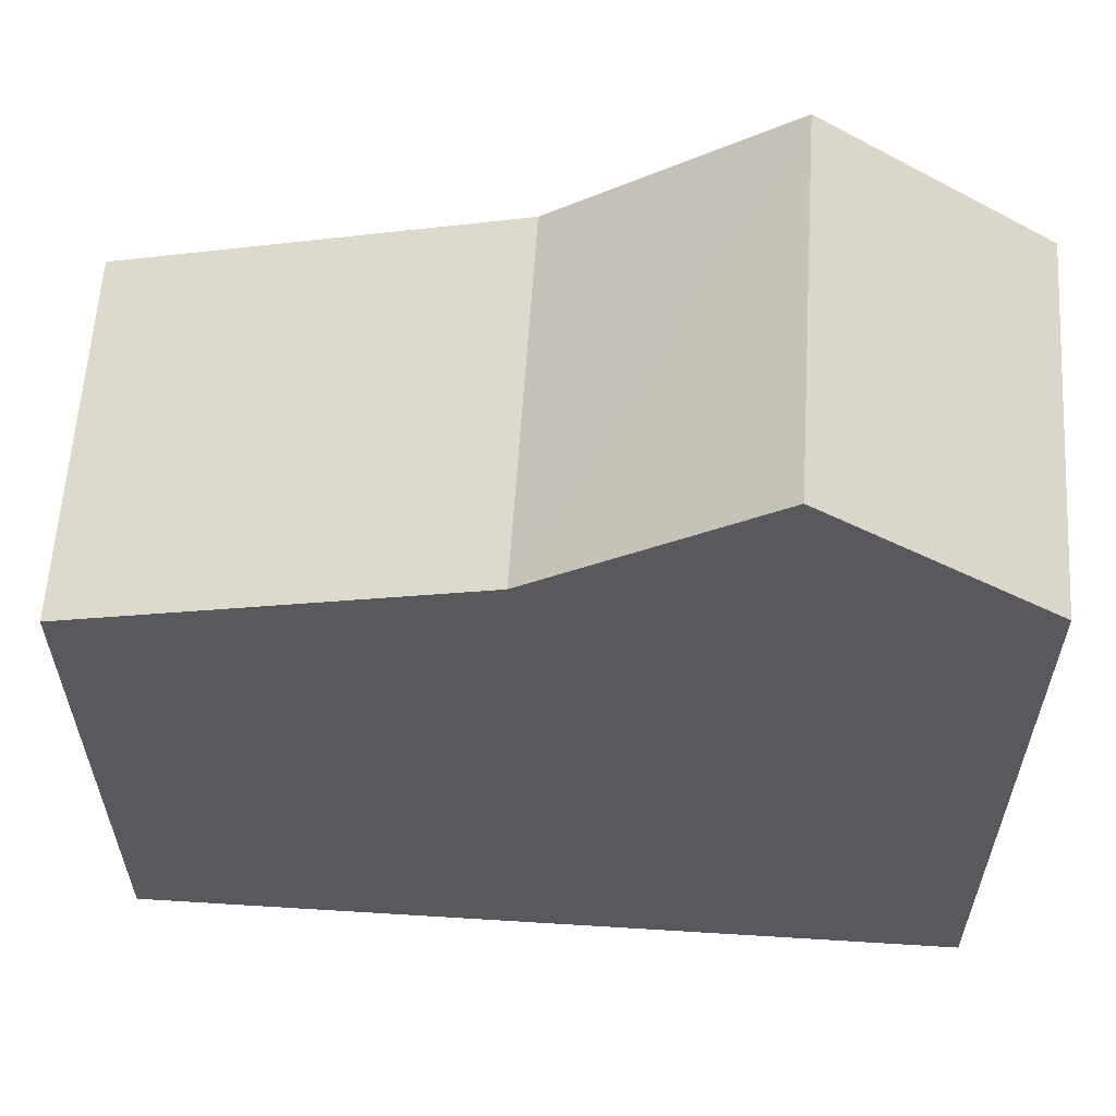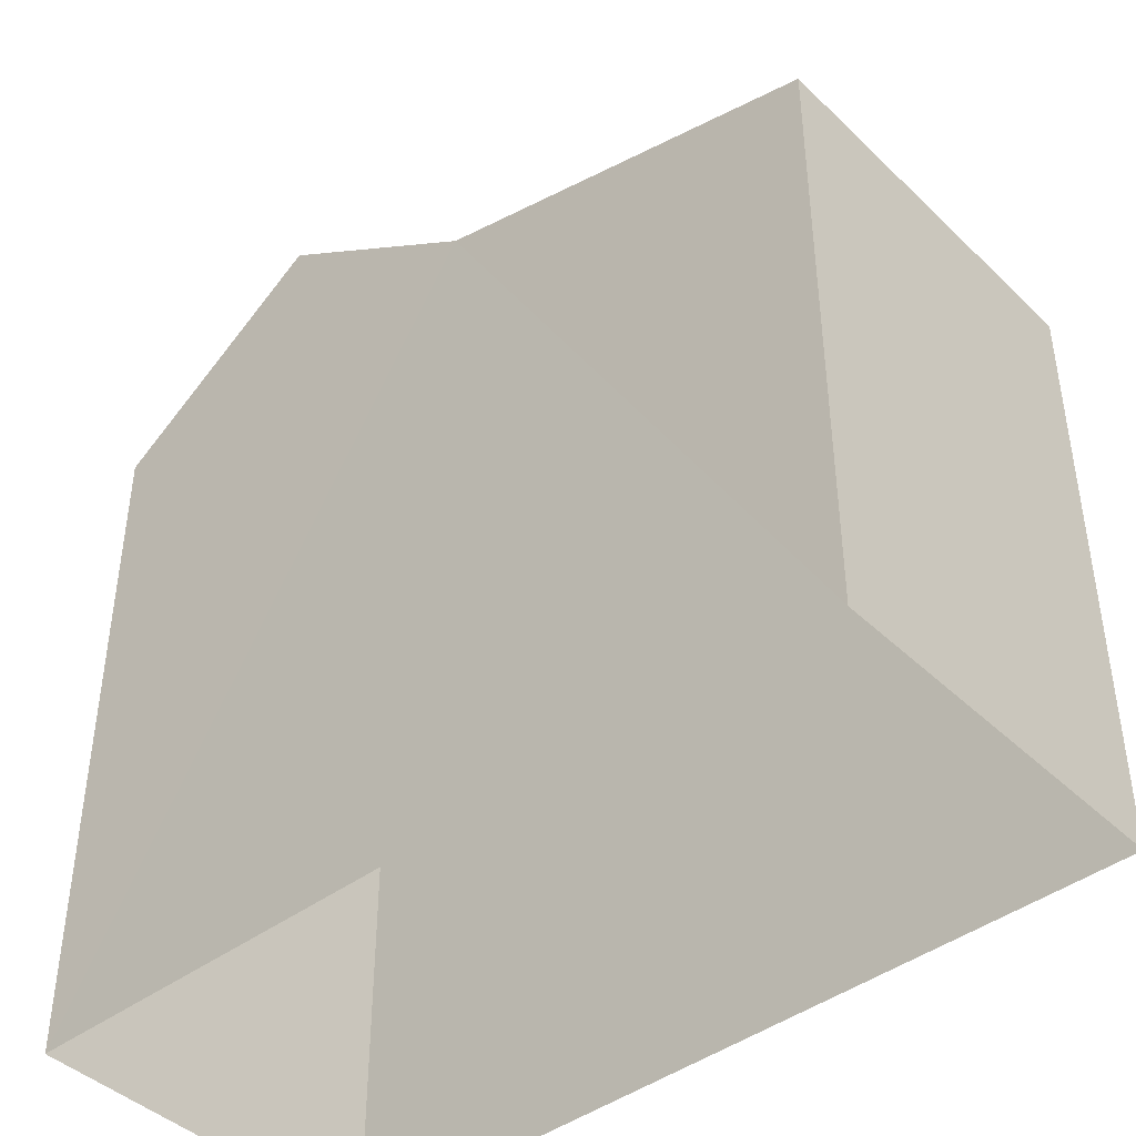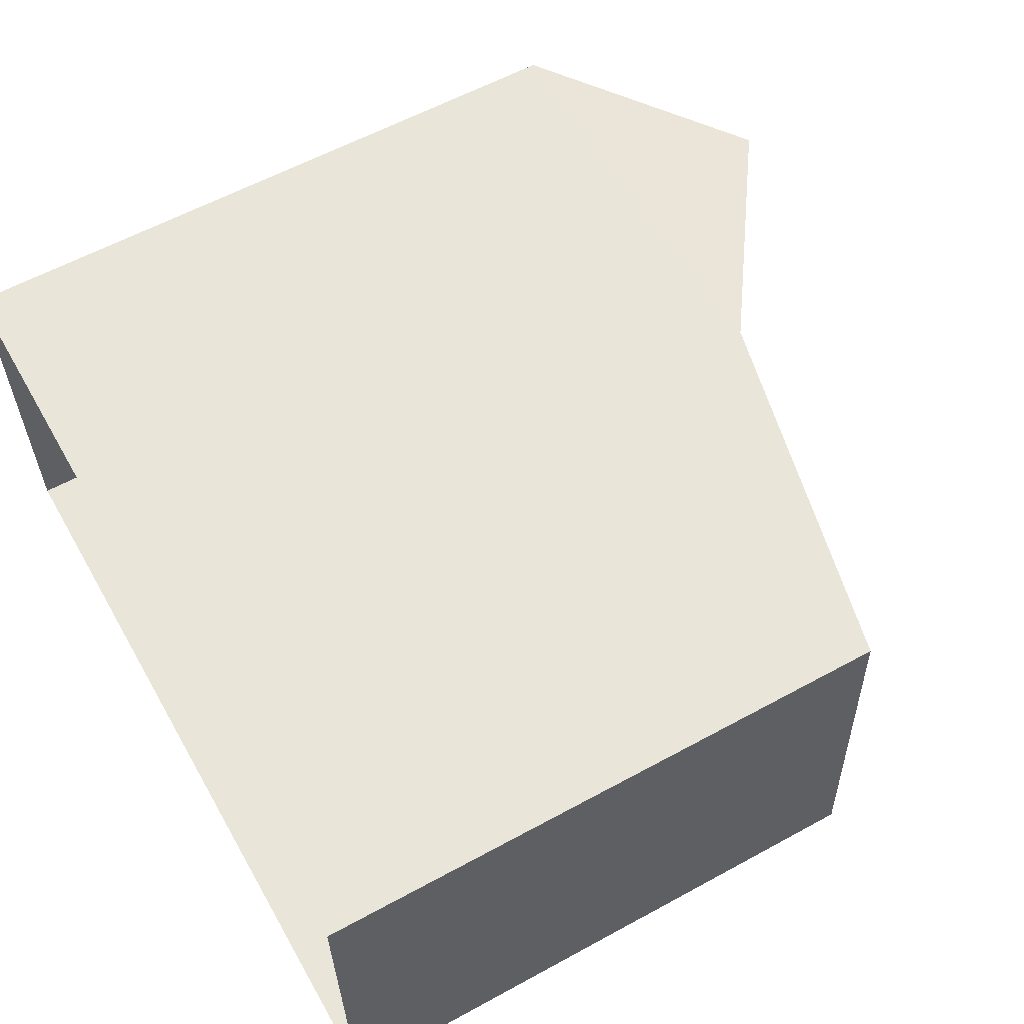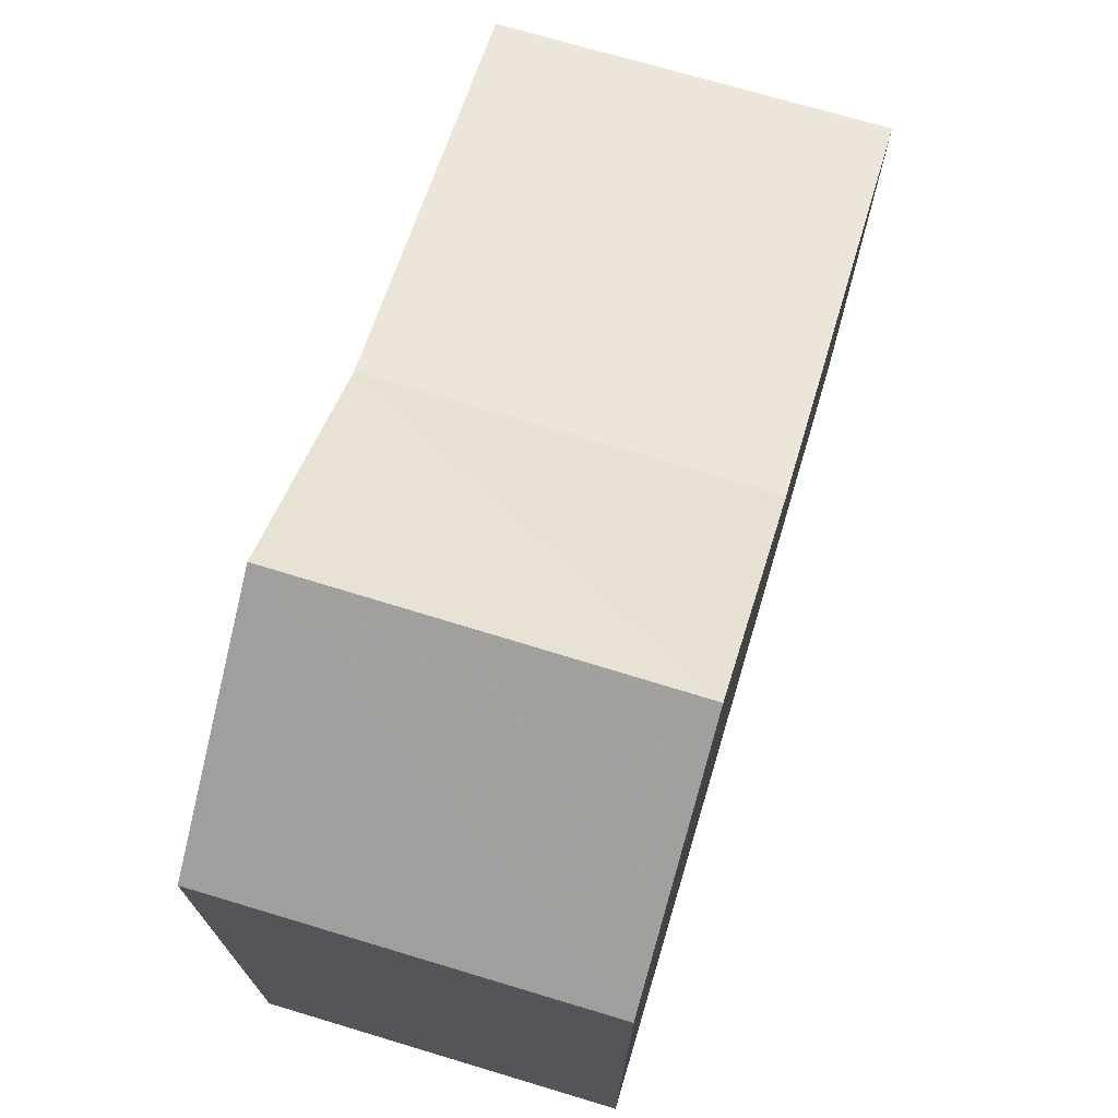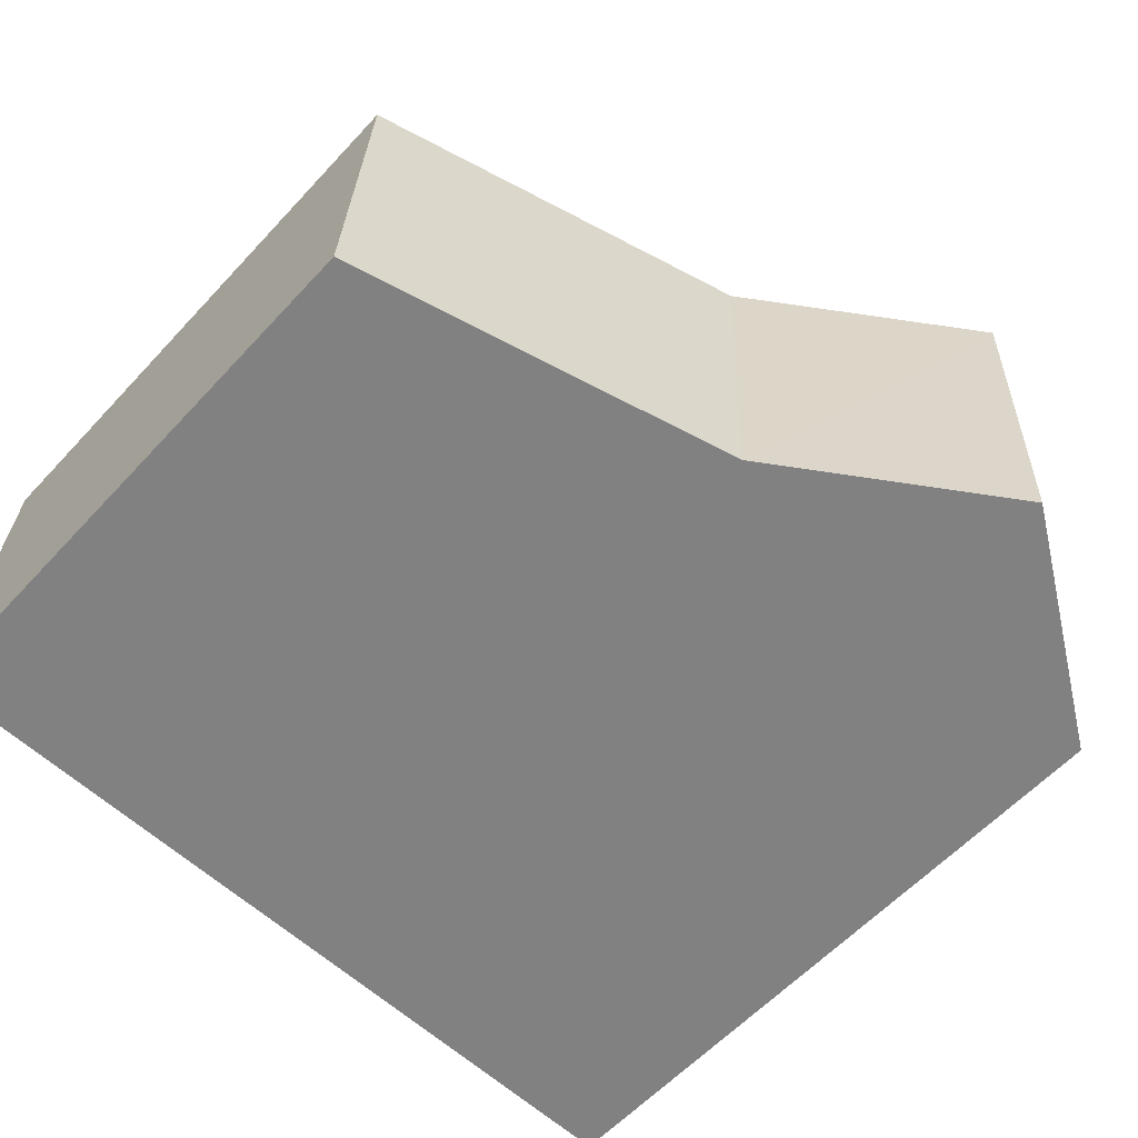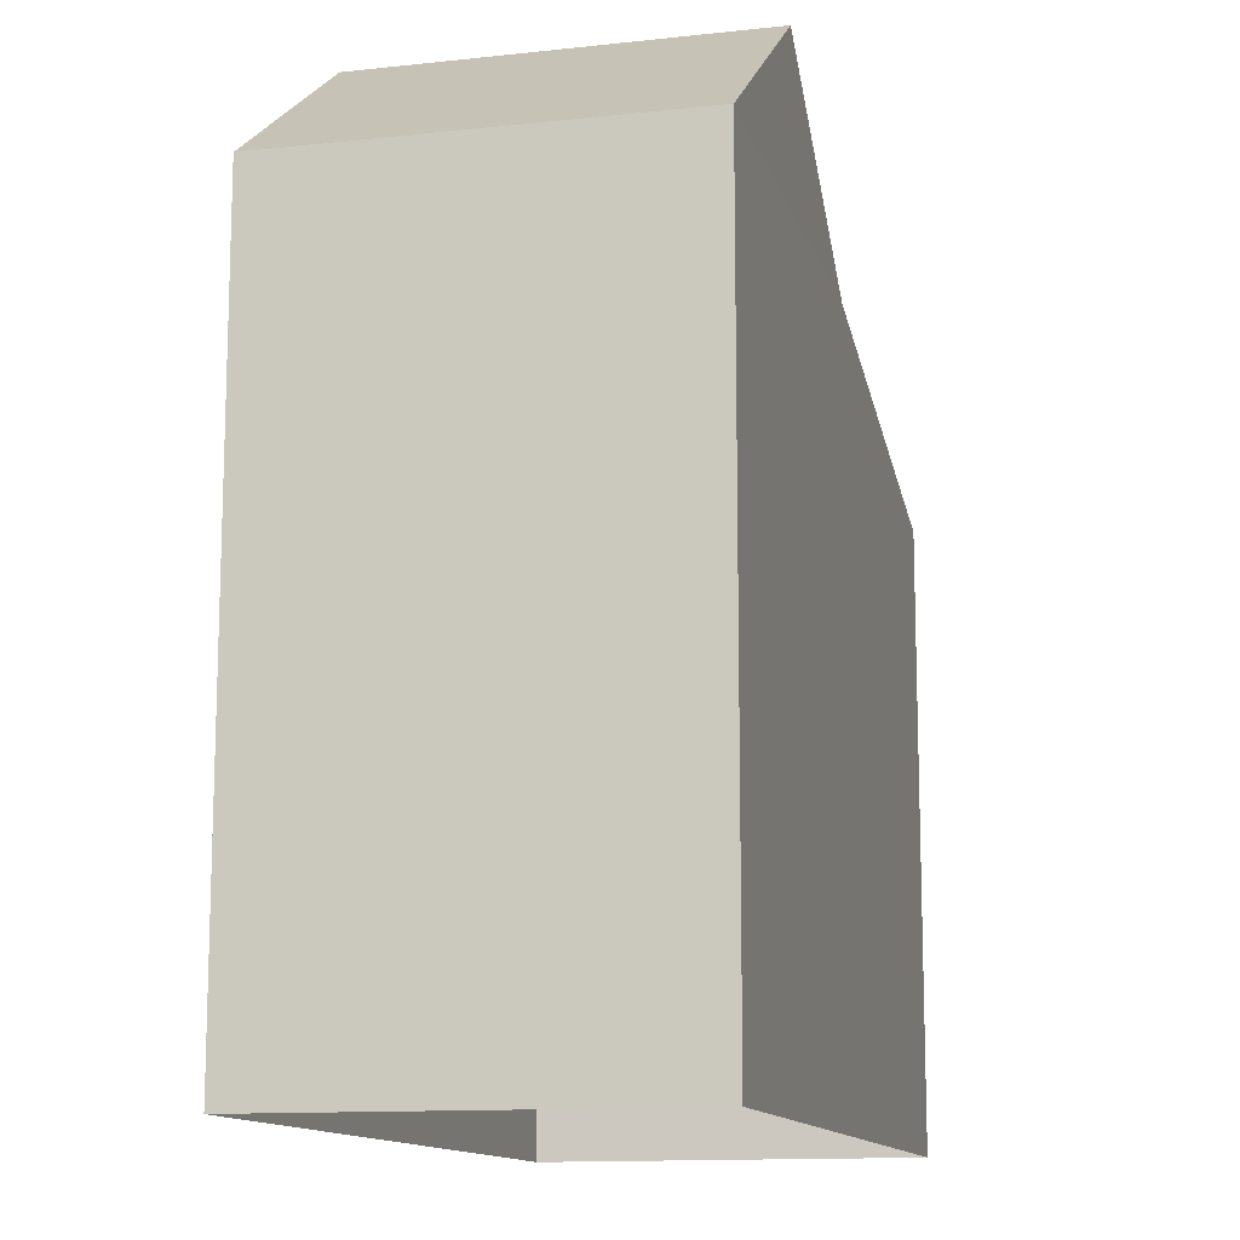
<metadata>
{"format":"obj","ext":"obj","renderer":"f3d","projection":"perspective","resolution":1024,"background":"white","views":[{"elev":59.9,"azim":1.4,"up":"+Z"},{"elev":-42.9,"azim":-140.6,"up":"+Z"},{"elev":59.2,"azim":-119.3,"up":"+Y"},{"elev":72.9,"azim":104.4,"up":"+Z"},{"elev":-59.0,"azim":-42.4,"up":"+Y"},{"elev":-12.6,"azim":101.7,"up":"+Z"}]}
</metadata>
<code>
v -3.723e+05 -1.037e+05 31.56
v -3.723e+05 -1.037e+05 31.56
v -3.723e+05 -1.037e+05 31.56
v -3.723e+05 -1.037e+05 31.56
v -3.723e+05 -1.037e+05 40.05
v -3.723e+05 -1.037e+05 38.82
v -3.723e+05 -1.037e+05 38.82
v -3.723e+05 -1.037e+05 40.05
v -3.723e+05 -1.037e+05 41.95
v -3.723e+05 -1.037e+05 40.05
v -3.723e+05 -1.037e+05 41.95
v -3.723e+05 -1.037e+05 40.05
f 1 2 3
f 1 4 2
f 5 6 7
f 8 5 7
f 9 10 11
f 9 12 10
f 11 5 8
f 9 11 8
f 11 10 5
f 10 2 5
f 5 4 6
f 5 2 4
f 12 3 2
f 10 12 2
f 12 8 3
f 3 8 1
f 9 8 12
f 1 8 7
f 7 4 1
f 7 6 4

</code>
